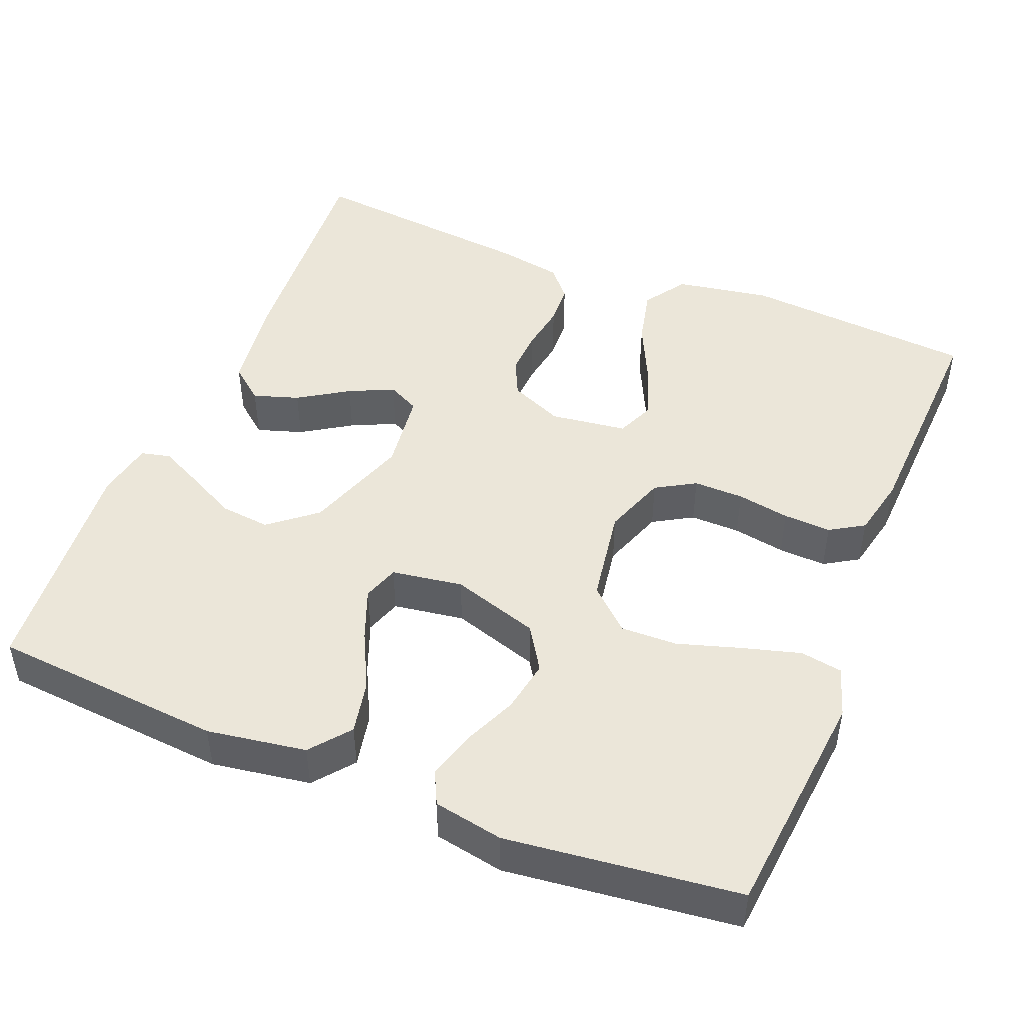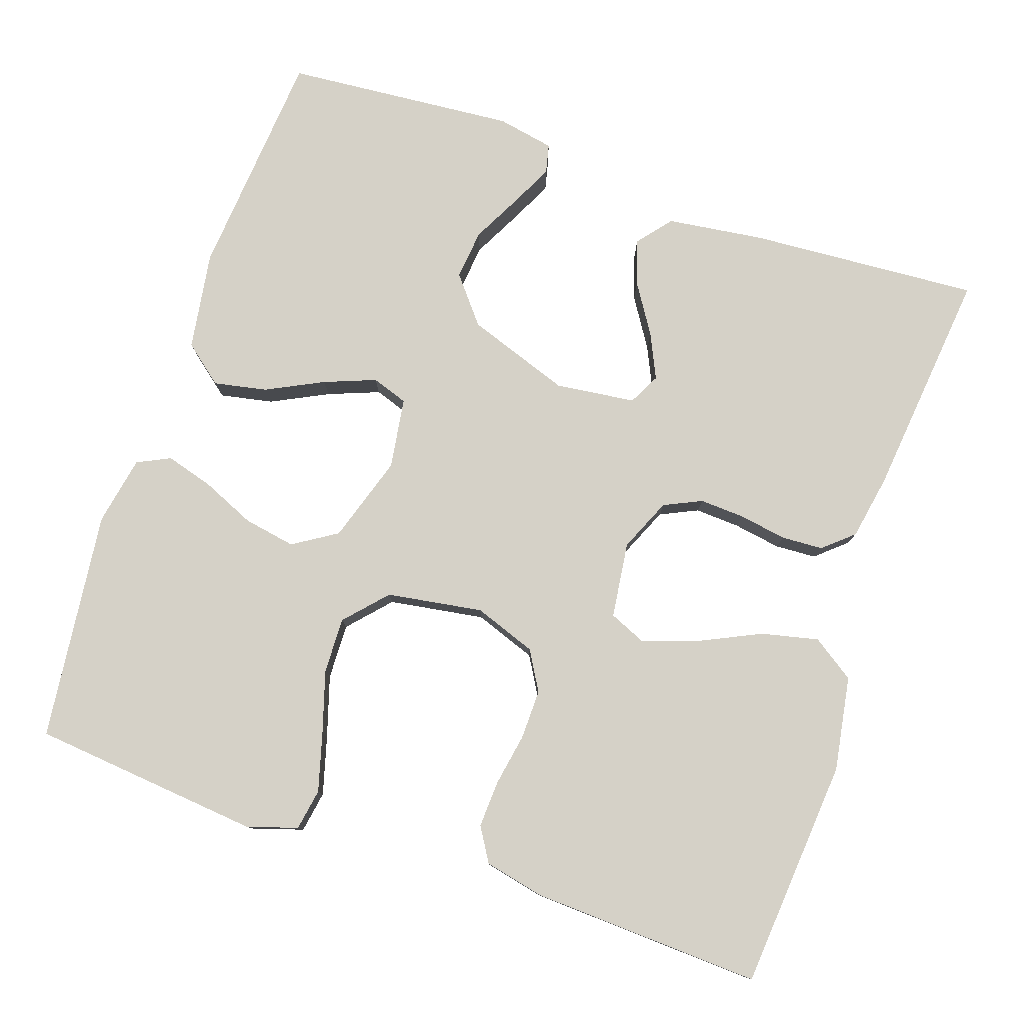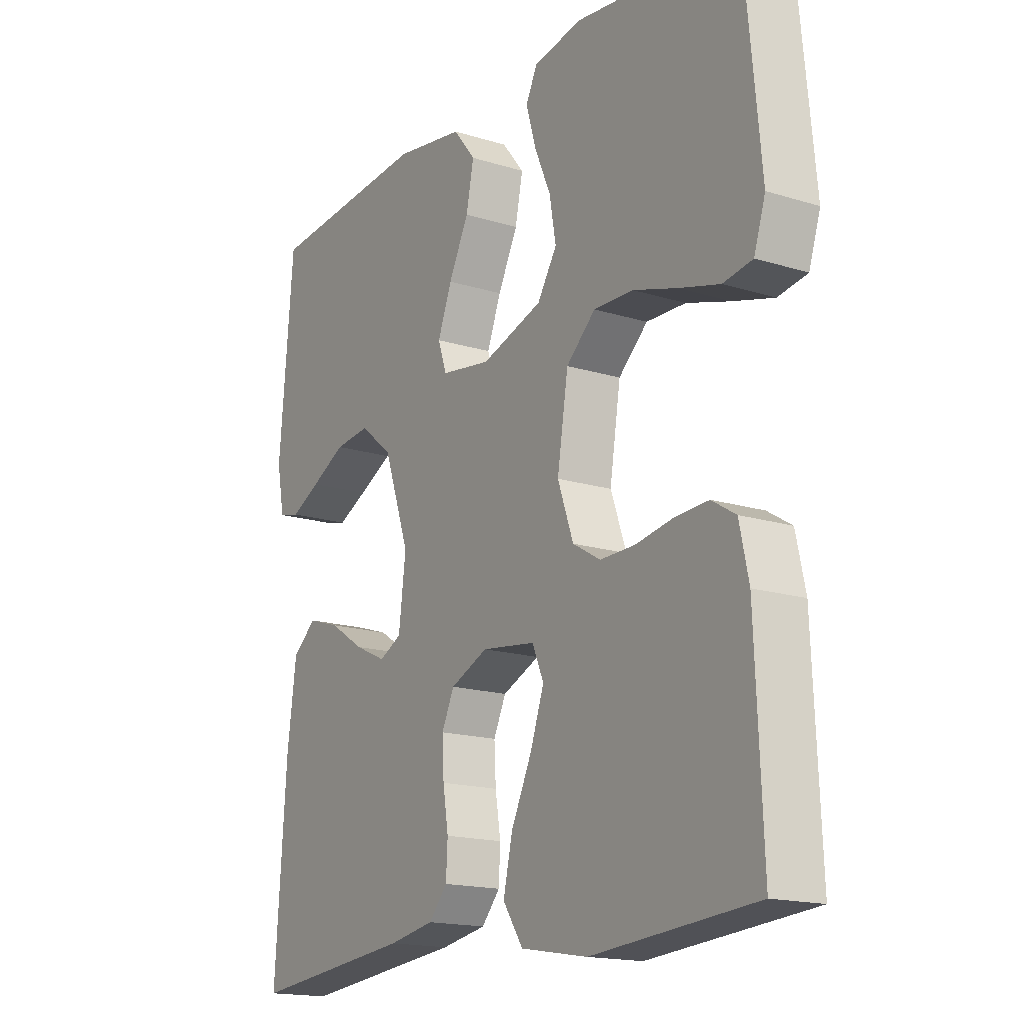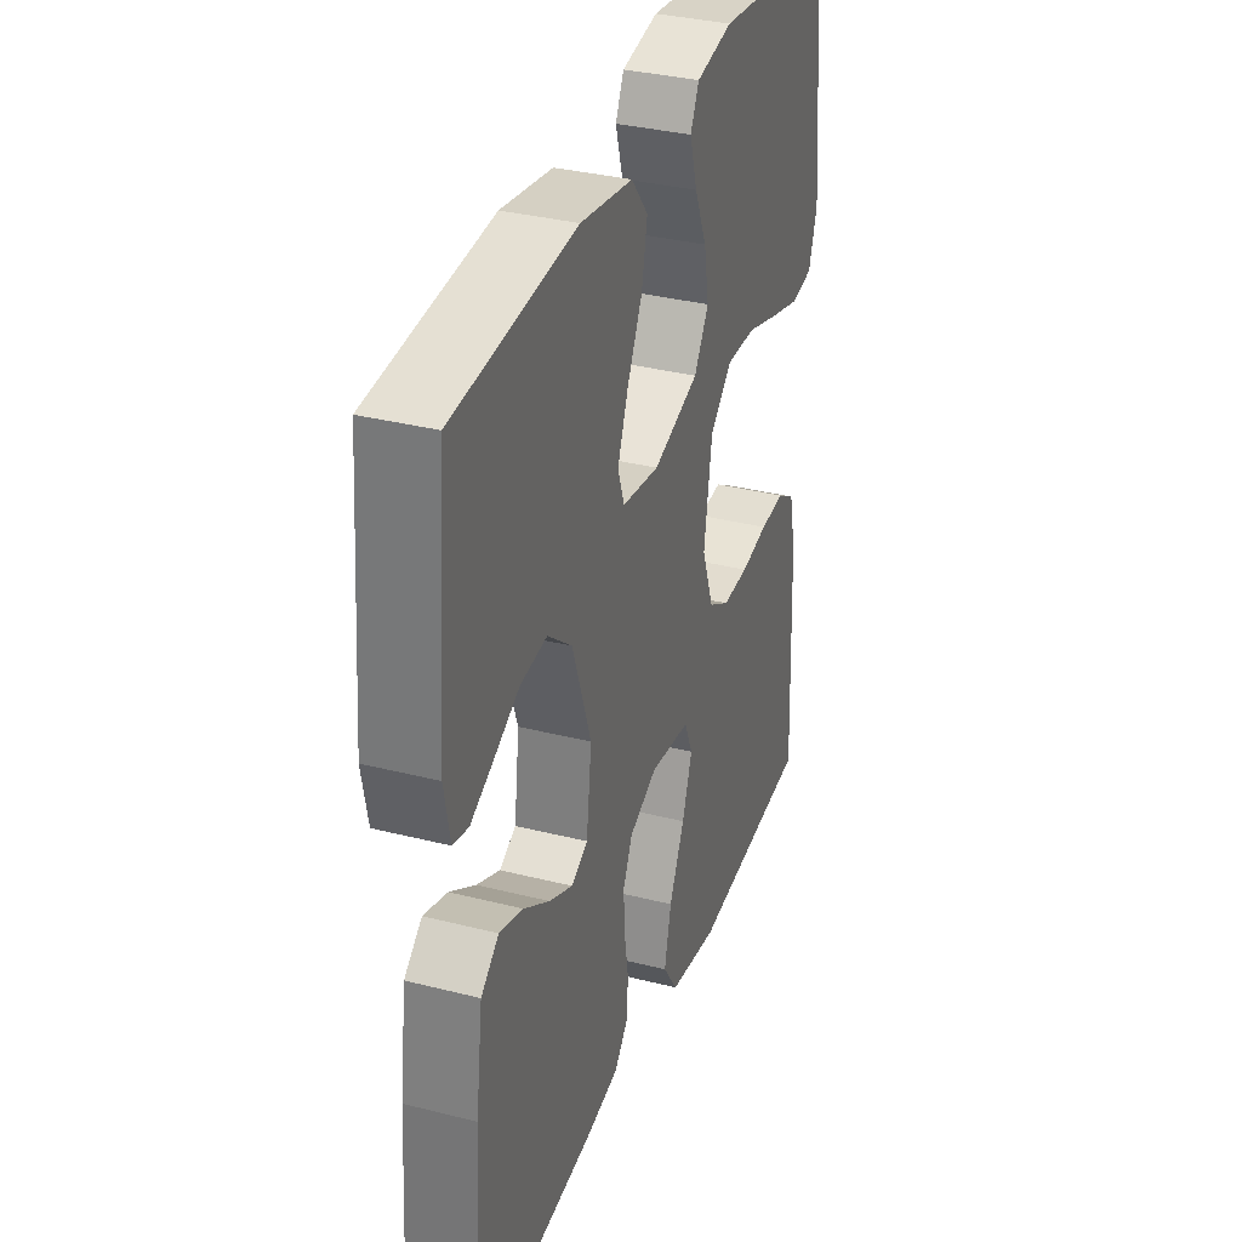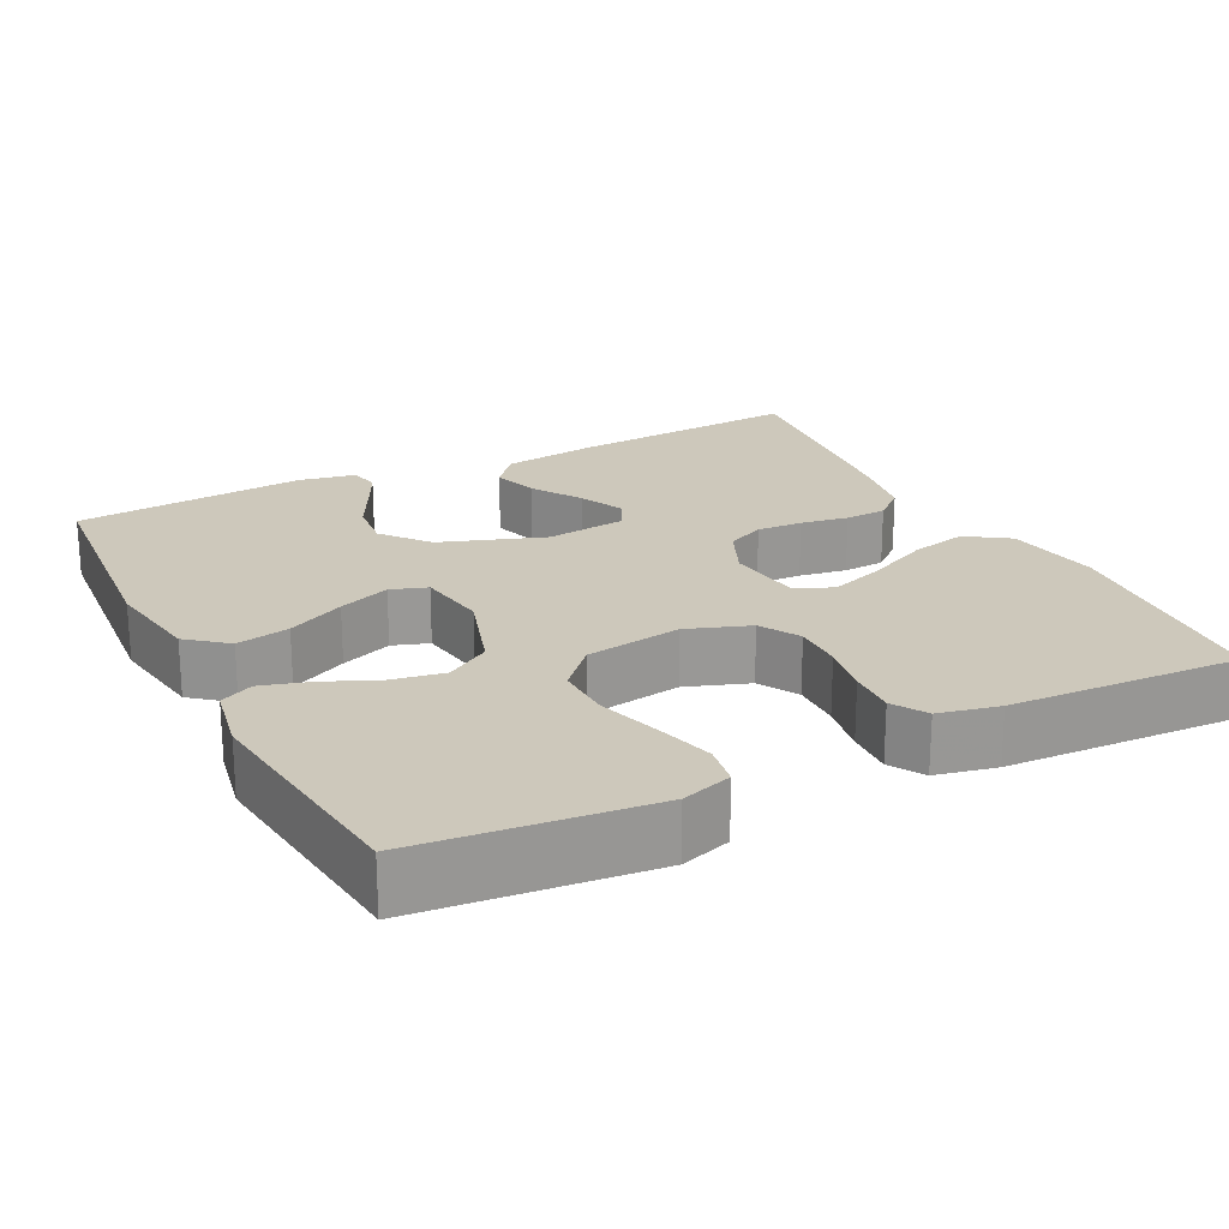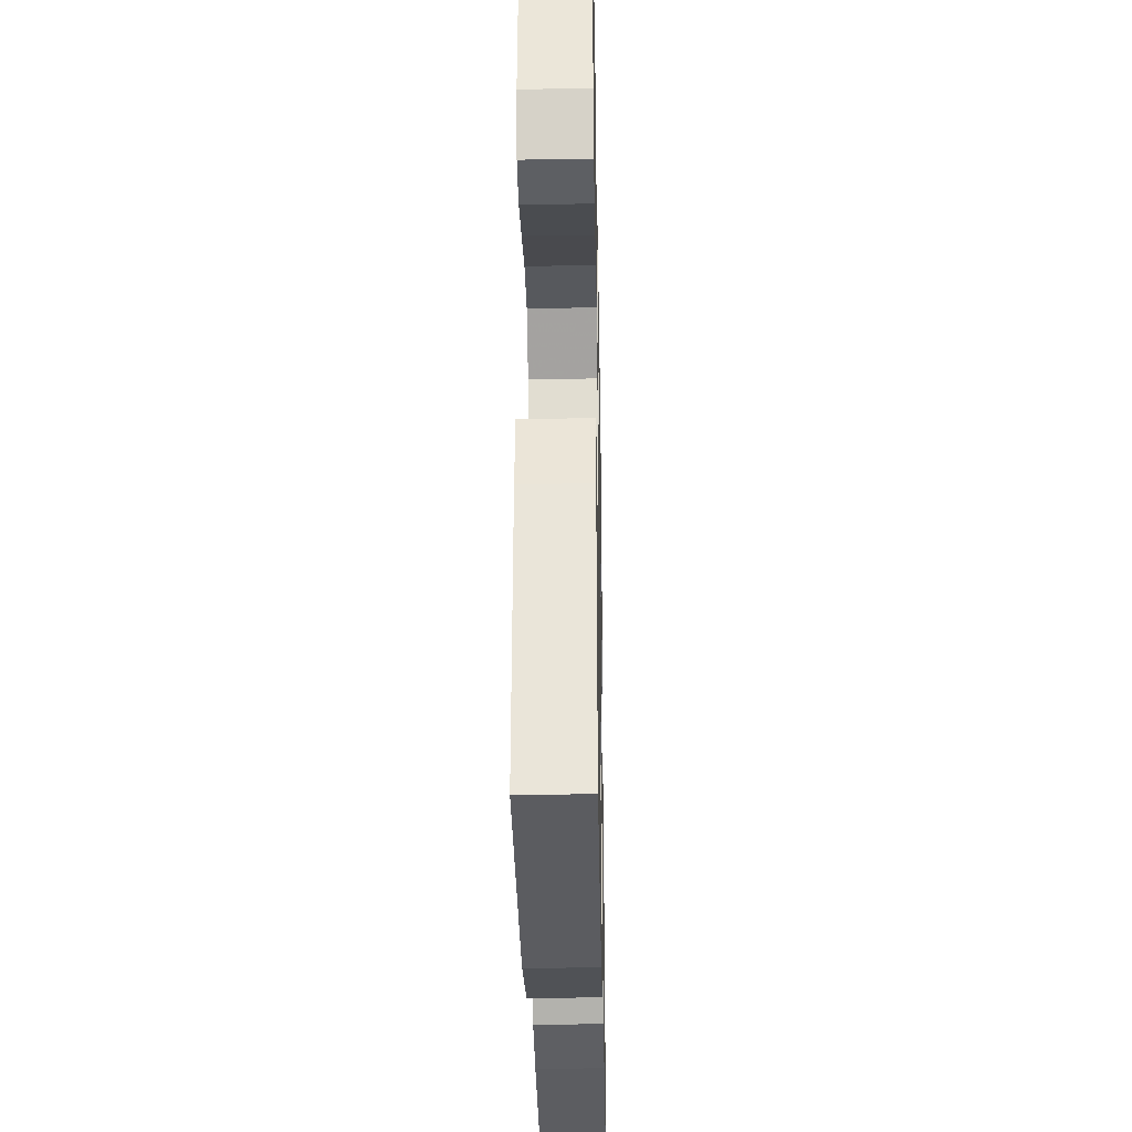
<metadata>
{"format":"obj","ext":"obj","renderer":"f3d","projection":"perspective","resolution":1024,"background":"white","views":[{"elev":47.1,"azim":22.0,"up":"+Y"},{"elev":79.3,"azim":108.9,"up":"+Y"},{"elev":-16.7,"azim":57.7,"up":"+Z"},{"elev":34.0,"azim":-71.0,"up":"+Z"},{"elev":21.8,"azim":63.2,"up":"+Y"},{"elev":-30.6,"azim":91.1,"up":"+Z"}]}
</metadata>
<code>
v -0.5 0.07 0.5
v -0.2 0.07 0.525
v -0.072 0.07 0.505
v -0.031 0.07 0.454
v -0.045 0.07 0.385
v -0.082 0.07 0.311
v -0.108 0.07 0.244
v -0.092 0.07 0.197
v 0 0.07 0.183
v 0.113 0.07 0.219
v 0.149 0.07 0.276
v 0.137 0.07 0.344
v 0.107 0.07 0.413
v 0.089 0.07 0.475
v 0.11 0.07 0.518
v 0.2 0.07 0.535
v 0.5 0.07 0.5
v 0.529 0.07 0.2
v 0.508 0.07 0.135
v 0.454 0.07 0.126
v 0.379 0.07 0.147
v 0.298 0.07 0.172
v 0.225 0.07 0.174
v 0.171 0.07 0.125
v 0.151 0.07 0
v 0.18 0.07 -0.081
v 0.231 0.07 -0.111
v 0.296 0.07 -0.11
v 0.364 0.07 -0.098
v 0.426 0.07 -0.095
v 0.47 0.07 -0.122
v 0.487 0.07 -0.2
v 0.5 0.07 -0.5
v 0.2 0.07 -0.524
v 0.077 0.07 -0.503
v 0.04 0.07 -0.448
v 0.057 0.07 -0.374
v 0.095 0.07 -0.294
v 0.12 0.07 -0.223
v 0.099 0.07 -0.174
v 0 0.07 -0.161
v -0.069 0.07 -0.191
v -0.092 0.07 -0.24
v -0.089 0.07 -0.299
v -0.079 0.07 -0.361
v -0.082 0.07 -0.415
v -0.116 0.07 -0.454
v -0.2 0.07 -0.469
v -0.5 0.07 -0.5
v -0.479 0.07 -0.2
v -0.462 0.07 -0.074
v -0.418 0.07 -0.038
v -0.359 0.07 -0.057
v -0.295 0.07 -0.098
v -0.237 0.07 -0.125
v -0.196 0.07 -0.104
v -0.183 0.07 0
v -0.23 0.07 0.135
v -0.29 0.07 0.184
v -0.355 0.07 0.177
v -0.419 0.07 0.144
v -0.474 0.07 0.117
v -0.512 0.07 0.126
v -0.526 0.07 0.2
v -0.5 0 0.5
v -0.2 0 0.525
v -0.072 0 0.505
v -0.031 0 0.454
v -0.045 0 0.385
v -0.082 0 0.311
v -0.108 0 0.244
v -0.092 0 0.197
v 0 0 0.183
v 0.113 0 0.219
v 0.149 0 0.276
v 0.137 0 0.344
v 0.107 0 0.413
v 0.089 0 0.475
v 0.11 0 0.518
v 0.2 0 0.535
v 0.5 0 0.5
v 0.529 0 0.2
v 0.508 0 0.135
v 0.454 0 0.126
v 0.379 0 0.147
v 0.298 0 0.172
v 0.225 0 0.174
v 0.171 0 0.125
v 0.151 0 0
v 0.18 0 -0.081
v 0.231 0 -0.111
v 0.296 0 -0.11
v 0.364 0 -0.098
v 0.426 0 -0.095
v 0.47 0 -0.122
v 0.487 0 -0.2
v 0.5 0 -0.5
v 0.2 0 -0.524
v 0.077 0 -0.503
v 0.04 0 -0.448
v 0.057 0 -0.374
v 0.095 0 -0.294
v 0.12 0 -0.223
v 0.099 0 -0.174
v 0 0 -0.161
v -0.069 0 -0.191
v -0.092 0 -0.24
v -0.089 0 -0.299
v -0.079 0 -0.361
v -0.082 0 -0.415
v -0.116 0 -0.454
v -0.2 0 -0.469
v -0.5 0 -0.5
v -0.479 0 -0.2
v -0.462 0 -0.074
v -0.418 0 -0.038
v -0.359 0 -0.057
v -0.295 0 -0.098
v -0.237 0 -0.125
v -0.196 0 -0.104
v -0.183 0 0
v -0.23 0 0.135
v -0.29 0 0.184
v -0.355 0 0.177
v -0.419 0 0.144
v -0.474 0 0.117
v -0.512 0 0.126
v -0.526 0 0.2
f 3 4 5
f 2 3 5
f 1 2 5
f 64 1 5
f 63 64 5
f 62 63 5
f 61 62 5
f 60 61 5
f 59 60 5 6
f 58 59 6 7
f 57 58 7 8
f 56 57 8 9
f 52 53 54
f 51 52 54
f 50 51 54
f 49 50 54
f 48 49 54
f 47 48 54
f 46 47 54
f 45 46 54
f 44 45 54
f 43 44 54 55
f 42 43 55 56
f 36 37 38
f 35 36 38
f 34 35 38
f 33 34 38
f 32 33 38
f 31 32 38
f 30 31 38
f 29 30 38
f 28 29 38
f 27 28 38 39
f 26 27 39 40
f 20 21 22
f 19 20 22
f 18 19 22
f 17 18 22
f 16 17 22
f 15 16 22
f 14 15 22
f 13 14 22
f 12 13 22
f 11 12 22 23
f 10 11 23 24
f 10 24 25
f 9 10 25
f 56 9 25
f 42 56 25
f 41 42 25
f 25 26 40 41
f 69 68 67
f 69 67 66
f 69 66 65
f 69 65 128
f 69 128 127
f 69 127 126
f 69 126 125
f 69 125 124
f 70 69 124 123
f 71 70 123 122
f 72 71 122 121
f 73 72 121 120
f 118 117 116
f 118 116 115
f 118 115 114
f 118 114 113
f 118 113 112
f 118 112 111
f 118 111 110
f 118 110 109
f 118 109 108
f 119 118 108 107
f 120 119 107 106
f 102 101 100
f 102 100 99
f 102 99 98
f 102 98 97
f 102 97 96
f 102 96 95
f 102 95 94
f 102 94 93
f 102 93 92
f 103 102 92 91
f 104 103 91 90
f 86 85 84
f 86 84 83
f 86 83 82
f 86 82 81
f 86 81 80
f 86 80 79
f 86 79 78
f 86 78 77
f 86 77 76
f 87 86 76 75
f 88 87 75 74
f 89 88 74
f 89 74 73
f 89 73 120
f 89 120 106
f 89 106 105
f 105 104 90 89
f 1 65 66 2
f 2 66 67 3
f 3 67 68 4
f 4 68 69 5
f 5 69 70 6
f 6 70 71 7
f 7 71 72 8
f 8 72 73 9
f 9 73 74 10
f 10 74 75 11
f 11 75 76 12
f 12 76 77 13
f 13 77 78 14
f 14 78 79 15
f 15 79 80 16
f 16 80 81 17
f 17 81 82 18
f 18 82 83 19
f 19 83 84 20
f 20 84 85 21
f 21 85 86 22
f 22 86 87 23
f 23 87 88 24
f 24 88 89 25
f 25 89 90 26
f 26 90 91 27
f 27 91 92 28
f 28 92 93 29
f 29 93 94 30
f 30 94 95 31
f 31 95 96 32
f 32 96 97 33
f 33 97 98 34
f 34 98 99 35
f 35 99 100 36
f 36 100 101 37
f 37 101 102 38
f 38 102 103 39
f 39 103 104 40
f 40 104 105 41
f 41 105 106 42
f 42 106 107 43
f 43 107 108 44
f 44 108 109 45
f 45 109 110 46
f 46 110 111 47
f 47 111 112 48
f 48 112 113 49
f 49 113 114 50
f 50 114 115 51
f 51 115 116 52
f 52 116 117 53
f 53 117 118 54
f 54 118 119 55
f 55 119 120 56
f 56 120 121 57
f 57 121 122 58
f 58 122 123 59
f 59 123 124 60
f 60 124 125 61
f 61 125 126 62
f 62 126 127 63
f 63 127 128 64
f 64 128 65 1

</code>
